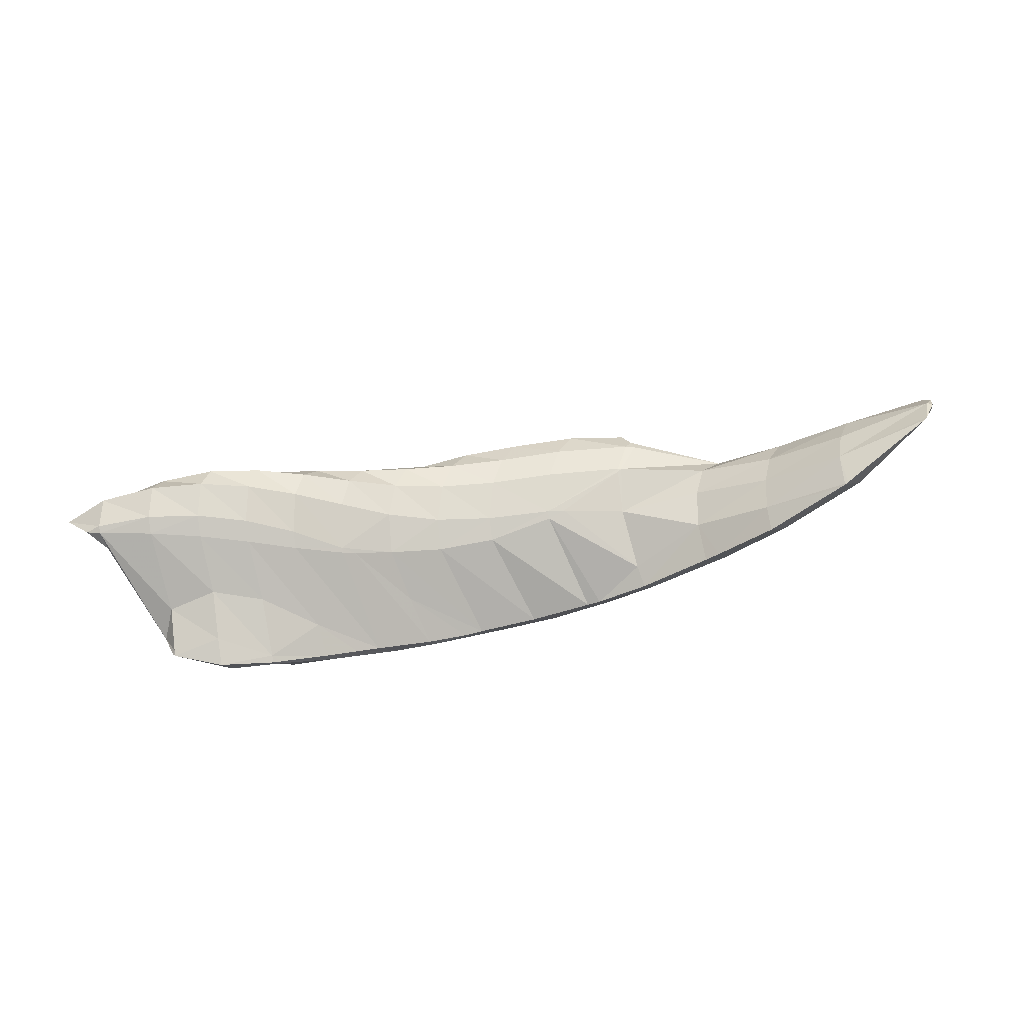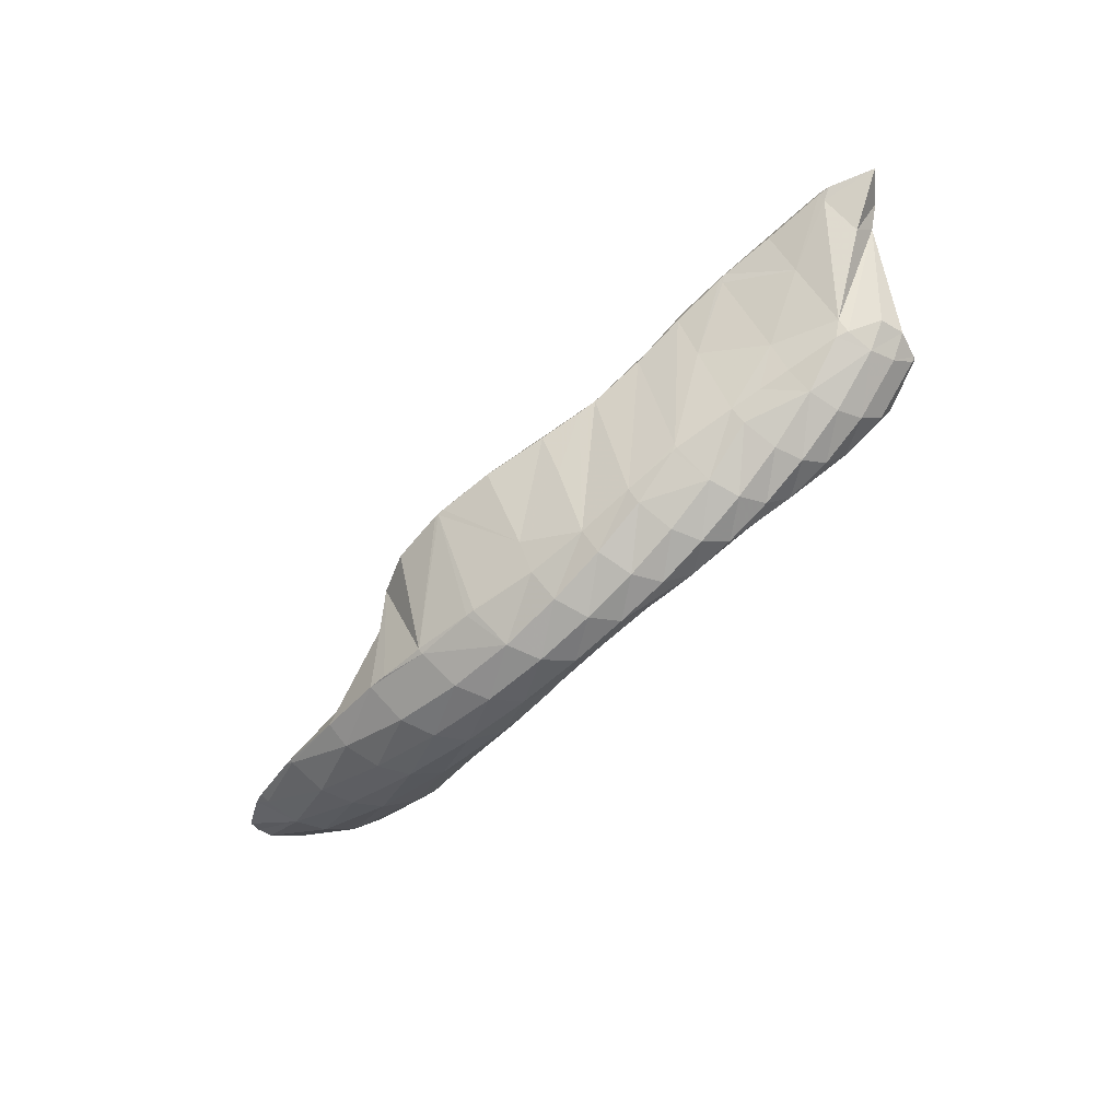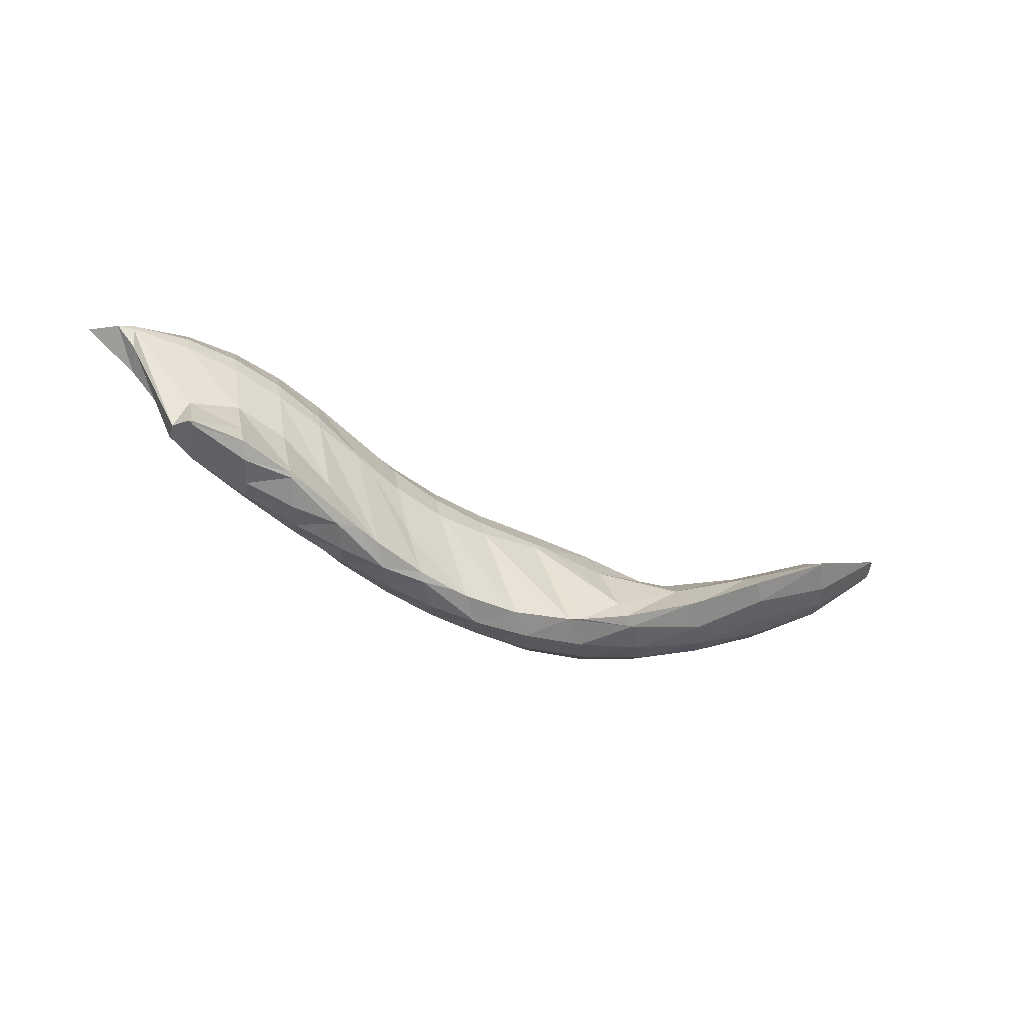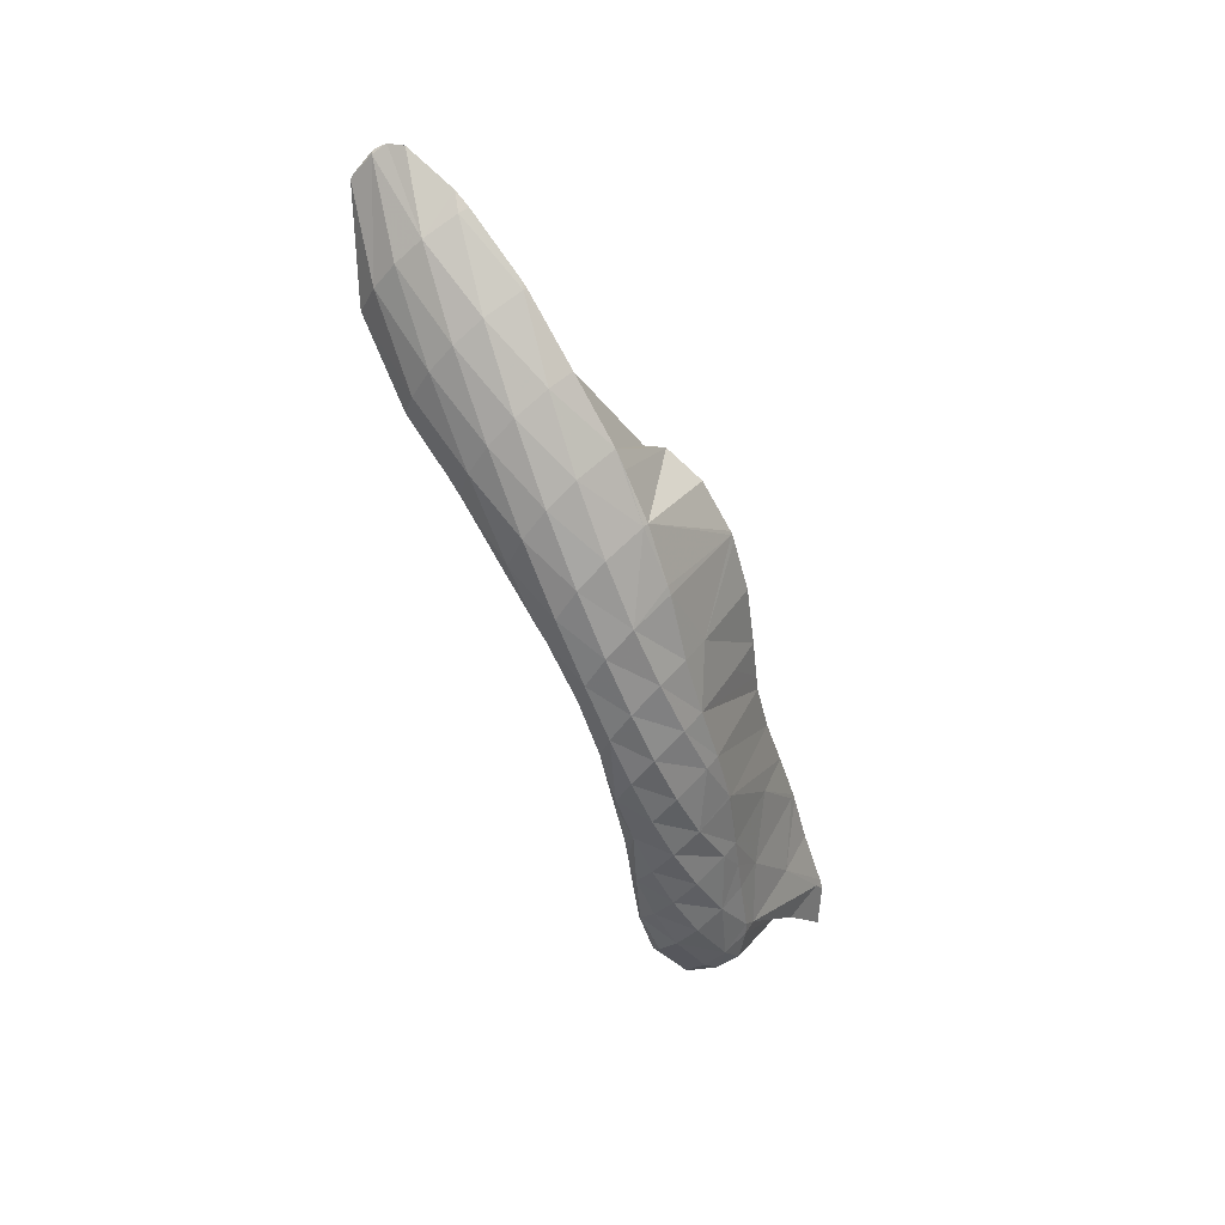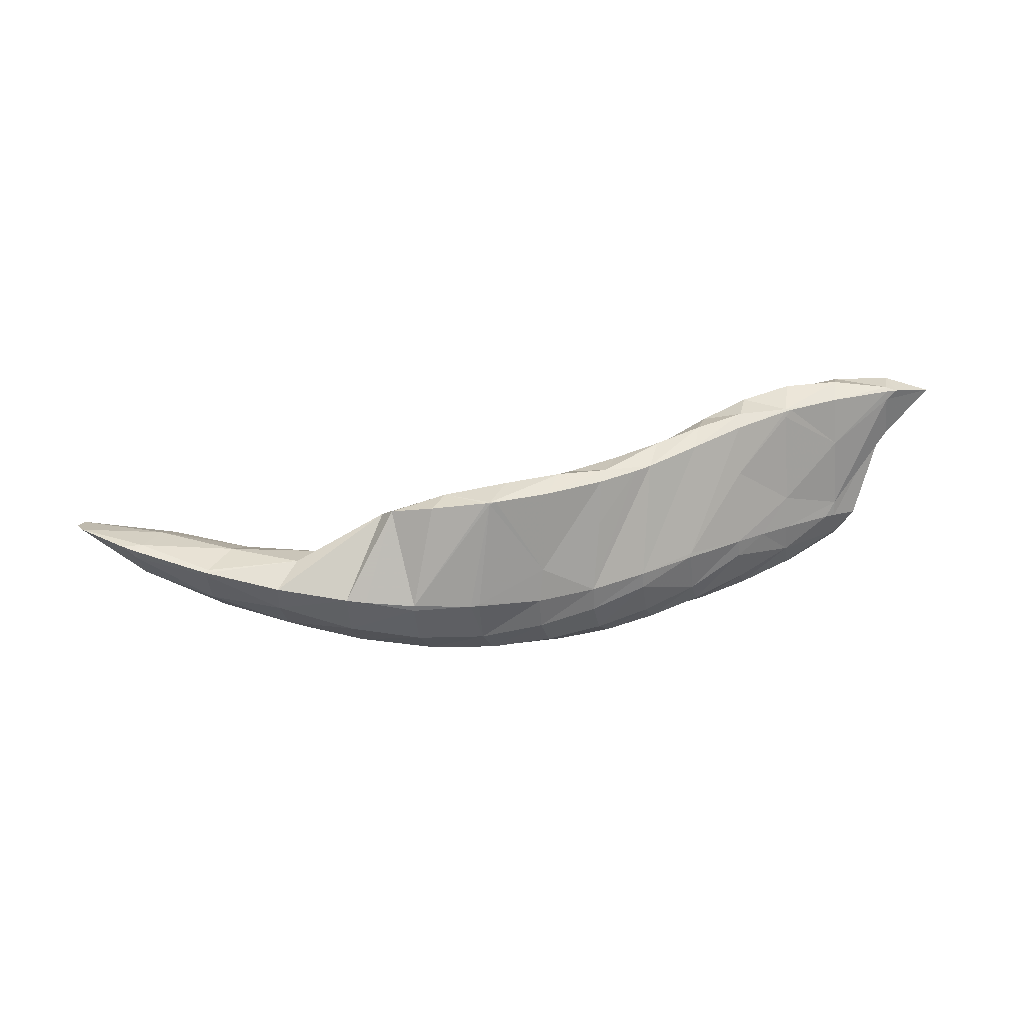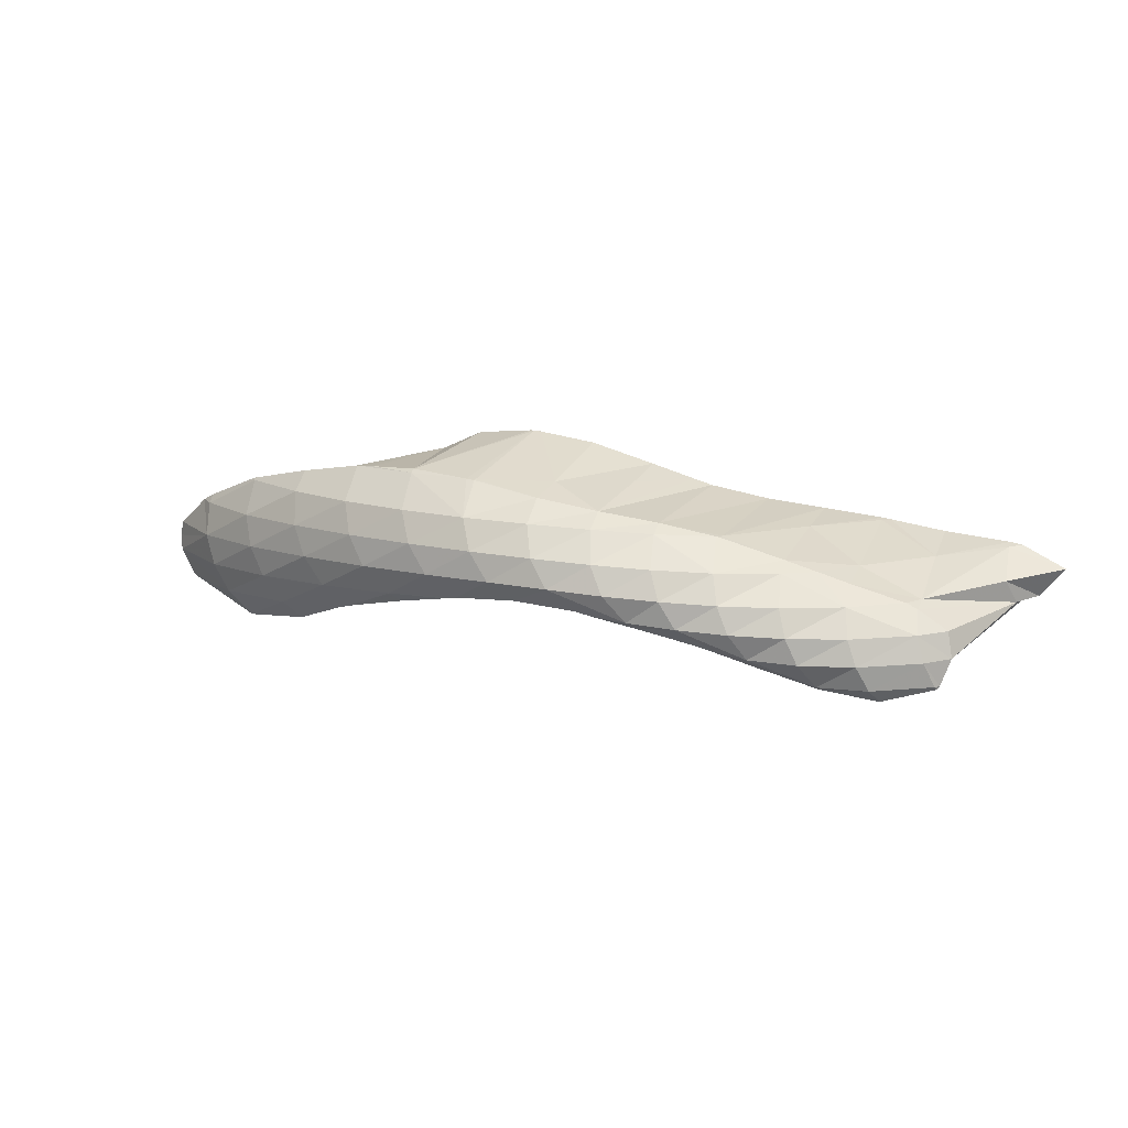
<metadata>
{"format":"obj","ext":"obj","renderer":"f3d","projection":"perspective","resolution":1024,"background":"white","views":[{"elev":-51.8,"azim":-162.8,"up":"+Z"},{"elev":-56.7,"azim":51.1,"up":"+Y"},{"elev":-17.6,"azim":158.5,"up":"+Y"},{"elev":-66.3,"azim":-61.4,"up":"+Y"},{"elev":77.9,"azim":-0.6,"up":"+Z"},{"elev":-3.0,"azim":27.8,"up":"+Z"}]}
</metadata>
<code>
v 229.2 187.8 103.9
v 229.2 187.6 104.4
v 229.3 187.6 103.9
v 229.6 187.9 103.1
v 231 186.6 105.5
v 231.6 186.4 105.6
v 231.6 186.3 105.3
v 231.6 186 104.2
v 229.5 187.4 104.8
v 231.9 186.1 103.2
v 229.7 187.9 102.9
v 232.3 186.4 102.3
v 232.8 187.1 101.5
v 232.7 187.2 101.5
v 232.8 187.1 101.5
v 233.8 185.7 106
v 234 185.6 106
v 234 185.5 105.9
v 234.1 185 104.7
v 234.3 184.9 103.7
v 234.7 185.1 102.7
v 235.2 185.6 101.8
v 233 187.1 101.4
v 235.6 186.1 101.3
v 236.5 185 106.1
v 236.5 184.5 105.4
v 236.7 184.1 104.2
v 237 184.2 103.2
v 237.5 184.5 102.3
v 237.6 185.3 101.6
v 238.2 185.1 101.6
v 238.8 184.6 106.1
v 238.9 183.8 104.9
v 239.2 183.6 103.8
v 239.6 183.7 102.8
v 240.3 184.2 102
v 240.6 184.5 101.7
v 239.5 184.5 106.1
v 241.1 184.4 105.9
v 241.1 184.3 105.8
v 241.2 183.5 104.5
v 241.5 183.3 103.4
v 242.1 183.5 102.5
v 242.3 184.2 101.8
v 242.8 184.2 101.8
v 243 184.4 105.5
v 243.3 184.4 105.4
v 243.4 183.6 104.2
v 243.7 183.4 103.1
v 244.2 183.6 102.2
v 244.8 184.2 101.6
v 245.4 184.7 104.8
v 245.4 184 104
v 245.7 183.7 102.9
v 246.1 183.8 101.9
v 246.7 184.5 101.3
v 247.2 185.2 104.4
v 247.3 184.6 103.8
v 247.5 184.1 102.7
v 247.8 184.2 101.7
v 247.3 184.7 101.1
v 248.4 184.7 100.9
v 248.5 185 100.8
v 249 185.8 104
v 249 185.3 103.6
v 249.2 184.7 102.5
v 249.5 184.7 101.5
v 249.9 185 100.7
v 250.2 185.7 100.2
v 250.6 186.4 103.6
v 250.7 186.4 103.5
v 250.9 185.5 102.4
v 251.1 185.3 101.4
v 251.4 185.5 100.5
v 250.9 186 99.97
v 251.7 186.1 99.82
v 251.9 186.5 99.59
v 252.5 187.1 102.8
v 252.6 186.7 102.4
v 252.7 186.1 101.4
v 252.9 186.1 100.4
v 253.2 186.4 99.65
v 253.3 187.2 99.05
v 253.5 187.2 99.01
v 253.5 187.3 98.95
v 253.5 187.4 102.5
v 254.4 187.8 102.1
v 254.5 187.1 101.4
v 254.6 186.8 100.4
v 254.8 187 99.6
v 255 187.5 98.89
v 255.2 188 98.58
v 255.9 188.3 101.5
v 256.3 188.4 101.3
v 256.4 187.9 100.5
v 256.5 188 99.72
v 256.7 188.5 99.02
v 256.7 188.6 98.94
v 257.1 188.6 100.7
v 257.2 188.7 99.86
v 256.8 188.6 99.05
v 229.4 187.8 103.9
v 231.7 186.7 105.5
v 232.2 187.3 104.7
v 232.6 187.5 103.7
v 232.8 187.5 102.6
v 232.8 187.1 101.5
v 234.1 185.7 106
v 234.8 186.6 105.2
v 235.2 186.8 104.3
v 235.5 186.7 103.2
v 235.6 186.4 102.1
v 237.1 186 105.8
v 237.7 186.5 105
v 238 186.4 103.9
v 238.2 185.9 102.7
v 239.9 187.5 106
v 240 187.5 106.4
v 240.5 187.5 105
v 240.6 187.4 104.9
v 240.8 186.5 103.7
v 240.7 185 102.2
v 240.4 187.5 106.9
v 241.8 187.4 107.4
v 242.8 187.2 103.7
v 243.4 187.2 103.5
v 243.6 187.6 107.3
v 243.7 187.6 107.3
v 243.7 187.6 107.3
v 243.3 184.5 105.5
v 245.5 187.3 102.9
v 243.9 187.7 107.3
v 245.6 188 106.9
v 245.5 185.7 105.4
v 247.3 187.7 102.5
v 247.5 188.6 106.1
v 247.4 187.3 105.4
v 248.8 186.6 101.5
v 248.9 188.3 102.2
v 248.7 189.1 105.6
v 249.2 189.3 105.4
v 250.1 188.9 101.9
v 250.5 189.1 101.8
v 250.8 186.6 103.6
v 250.9 190.1 105
v 251.9 187.5 100.2
v 251.9 190 101.6
v 252.5 190.8 104.7
v 252.5 189.3 104
v 253.4 190.8 101.5
v 253.4 189 100.4
v 253.5 187.5 99.11
v 254.2 191.5 104.4
v 254.2 191.3 104.3
v 254.4 188.7 102.7
v 254.9 191.5 101.5
v 255 189.8 100.4
v 255.1 188.7 99.25
v 254.4 191.6 104.3
v 256 192 103.9
v 256.1 190.6 103
v 256.3 188.8 101.6
v 256.5 192.1 101.6
v 256.6 189.7 100.2
v 256.7 188.7 99.09
v 258 192.4 103.5
v 258 192.2 103.4
v 258.2 191.3 102.2
v 258.3 191.9 101.6
v 258.3 192.6 101.7
v 258.4 192.5 103.4
v 259.6 192.7 102.6
v 258.8 192.7 101.8
v 240.2 187.6 106
v 240.6 187.5 105
v 242.2 188 106.8
v 242.6 188.3 105.9
v 243 188.1 104.8
v 243.3 187.4 103.6
v 243.7 187.6 107.3
v 244.2 188.5 106.5
v 244.7 188.7 105.6
v 245.1 188.5 104.6
v 245.4 187.8 103.5
v 246 188.8 106.2
v 246.5 189.1 105.4
v 246.8 189 104.4
v 247.2 188.5 103.3
v 247.7 189.1 105.9
v 248.1 189.7 105.1
v 248.4 189.7 104.2
v 248.8 189.3 103.2
v 249.5 190.2 104.9
v 249.9 190.5 104.1
v 250.2 190.3 103.1
v 250.5 189.3 101.9
v 251 190.8 104.7
v 251.3 191.3 104
v 251.6 191.2 103.1
v 251.9 190.4 102
v 252.5 191.4 104.5
v 252.8 192.1 103.9
v 253 192.1 103
v 253.3 191.4 102
v 254.2 191.6 104.3
v 254.4 192.6 103.8
v 254.6 192.7 103
v 254.8 192.1 102
v 256.1 192.8 103.6
v 256.3 193.1 102.9
v 256.5 192.6 101.9
v 258 192.6 103.5
v 258.1 193.1 102.8
v 258.3 192.8 101.9
g foo
f 3 2 1
f 3 1 4
f 7 6 5
f 8 7 5
f 9 8 5
f 2 8 9
f 3 8 2
f 10 8 3
f 11 3 4
f 12 3 11
f 10 3 12
f 13 12 11
f 14 13 11
f 13 14 15
f 18 17 16
f 6 18 16
f 7 18 6
f 19 18 7
f 19 8 20
f 19 7 8
f 20 10 21
f 20 8 10
f 21 12 22
f 21 10 12
f 24 13 23
f 22 13 24
f 12 13 22
f 13 15 23
f 18 26 25
f 17 18 25
f 26 19 27
f 26 18 19
f 27 20 28
f 27 19 20
f 28 21 29
f 28 20 21
f 31 22 30
f 29 22 31
f 21 22 29
f 22 24 30
f 26 33 32
f 25 26 32
f 33 27 34
f 33 26 27
f 34 28 35
f 34 27 28
f 35 29 36
f 35 28 29
f 36 29 31
f 37 36 31
f 40 39 38
f 32 40 38
f 33 40 32
f 41 40 33
f 41 34 42
f 41 33 34
f 42 35 43
f 42 34 35
f 45 36 44
f 43 36 45
f 35 36 43
f 36 37 44
f 40 46 39
f 46 48 47
f 40 48 46
f 41 48 40
f 48 42 49
f 48 41 42
f 49 43 50
f 49 42 43
f 50 43 45
f 51 50 45
f 48 53 52
f 47 48 52
f 53 49 54
f 53 48 49
f 54 50 55
f 54 49 50
f 55 50 51
f 56 55 51
f 53 58 57
f 52 53 57
f 58 54 59
f 58 53 54
f 59 55 60
f 59 54 55
f 61 55 56
f 62 55 61
f 60 55 62
f 62 61 63
f 58 65 64
f 57 58 64
f 65 59 66
f 65 58 59
f 66 60 67
f 66 59 60
f 67 62 68
f 67 60 62
f 68 62 63
f 69 68 63
f 65 70 64
f 70 72 71
f 65 72 70
f 66 72 65
f 72 67 73
f 72 66 67
f 73 68 74
f 73 67 68
f 75 68 69
f 76 68 75
f 74 68 76
f 76 75 77
f 72 79 78
f 71 72 78
f 79 73 80
f 79 72 73
f 80 74 81
f 80 73 74
f 81 76 82
f 81 74 76
f 83 76 77
f 84 76 83
f 82 76 84
f 84 83 85
f 79 86 78
f 86 88 87
f 79 88 86
f 80 88 79
f 88 81 89
f 88 80 81
f 89 82 90
f 89 81 82
f 90 84 91
f 90 82 84
f 91 84 85
f 92 91 85
f 88 93 87
f 93 95 94
f 88 95 93
f 89 95 88
f 95 90 96
f 95 89 90
f 96 91 97
f 96 90 91
f 97 91 92
f 98 97 92
f 95 99 94
f 95 96 100
f 99 95 100
f 96 97 101
f 100 96 101
f 97 98 101
f 1 2 102
f 4 1 102
f 5 6 103
f 9 5 103
f 104 9 103
f 9 102 2
f 104 102 9
f 105 102 104
f 4 106 11
f 102 106 4
f 105 106 102
f 14 11 106
f 107 14 106
f 15 14 107
f 16 17 108
f 16 103 6
f 108 103 16
f 109 103 108
f 104 109 110
f 104 103 109
f 105 110 111
f 105 104 110
f 106 111 112
f 106 105 111
f 23 112 24
f 107 112 23
f 106 112 107
f 23 15 107
f 17 25 113
f 108 17 113
f 109 113 114
f 109 108 113
f 110 114 115
f 110 109 114
f 111 115 116
f 111 110 115
f 30 116 31
f 112 116 30
f 111 116 112
f 30 24 112
f 113 118 117
f 25 118 113
f 32 118 25
f 114 113 119
f 113 117 119
f 121 119 120
f 121 114 119
f 121 115 114
f 116 121 122
f 116 115 121
f 37 31 116
f 122 37 116
f 39 124 123
f 38 39 123
f 38 123 32
f 123 118 32
f 125 121 120
f 45 44 126
f 122 126 44
f 125 126 122
f 122 121 125
f 44 37 122
f 129 128 127
f 124 39 127
f 129 127 39
f 46 129 39
f 129 46 130
f 46 47 130
f 45 131 51
f 45 126 131
f 129 132 128
f 132 134 133
f 129 134 132
f 130 134 129
f 47 52 130
f 52 134 130
f 51 135 56
f 51 131 135
f 134 137 136
f 133 134 136
f 52 57 134
f 57 137 134
f 56 138 61
f 56 139 138
f 56 135 139
f 63 61 138
f 137 140 136
f 57 140 137
f 57 141 140
f 57 64 141
f 142 138 139
f 142 63 138
f 143 63 142
f 69 63 143
f 144 64 70
f 145 64 144
f 141 64 145
f 70 71 144
f 69 146 75
f 69 147 146
f 69 143 147
f 77 75 146
f 144 149 148
f 145 144 148
f 71 78 144
f 78 149 144
f 151 146 150
f 146 147 150
f 77 152 83
f 146 152 77
f 151 152 146
f 85 83 152
f 149 154 153
f 148 149 153
f 155 78 86
f 155 149 78
f 155 154 149
f 86 87 155
f 157 151 156
f 151 150 156
f 152 157 158
f 152 151 157
f 92 85 152
f 158 92 152
f 154 159 153
f 159 161 160
f 154 161 159
f 155 161 154
f 162 87 93
f 162 155 87
f 162 161 155
f 93 94 162
f 164 157 163
f 157 156 163
f 158 164 165
f 158 157 164
f 98 92 158
f 165 98 158
f 161 167 166
f 160 161 166
f 167 162 168
f 167 161 162
f 169 94 99
f 169 162 94
f 169 168 162
f 163 170 164
f 100 164 170
f 169 100 170
f 100 169 99
f 100 101 165
f 164 100 165
f 101 98 165
f 167 171 166
f 167 168 172
f 171 167 172
f 168 169 173
f 172 168 173
f 169 170 173
f 117 118 174
f 119 117 174
f 175 119 174
f 120 119 175
f 123 124 176
f 123 174 118
f 176 174 123
f 177 174 176
f 175 177 178
f 175 174 177
f 120 179 125
f 175 179 120
f 178 179 175
f 126 125 179
f 127 128 180
f 127 176 124
f 180 176 127
f 181 176 180
f 177 181 182
f 177 176 181
f 178 182 183
f 178 177 182
f 179 183 184
f 179 178 183
f 131 126 179
f 184 131 179
f 128 132 180
f 133 180 132
f 185 180 133
f 181 180 185
f 182 185 186
f 182 181 185
f 183 186 187
f 183 182 186
f 184 187 188
f 184 183 187
f 135 131 184
f 188 135 184
f 133 136 189
f 185 133 189
f 186 189 190
f 186 185 189
f 187 190 191
f 187 186 190
f 188 191 192
f 188 187 191
f 139 135 188
f 192 139 188
f 136 140 189
f 141 189 140
f 193 189 141
f 190 189 193
f 191 193 194
f 191 190 193
f 192 194 195
f 192 191 194
f 139 196 142
f 192 196 139
f 195 196 192
f 143 142 196
f 141 145 197
f 193 141 197
f 194 197 198
f 194 193 197
f 195 198 199
f 195 194 198
f 196 199 200
f 196 195 199
f 147 143 196
f 200 147 196
f 145 148 201
f 197 145 201
f 198 201 202
f 198 197 201
f 199 202 203
f 199 198 202
f 200 203 204
f 200 199 203
f 150 147 200
f 204 150 200
f 148 153 205
f 201 148 205
f 202 205 206
f 202 201 205
f 203 206 207
f 203 202 206
f 204 207 208
f 204 203 207
f 156 150 204
f 208 156 204
f 153 159 205
f 160 205 159
f 209 205 160
f 206 205 209
f 207 209 210
f 207 206 209
f 208 210 211
f 208 207 210
f 163 156 208
f 211 163 208
f 160 166 212
f 209 160 212
f 210 212 213
f 210 209 212
f 211 213 214
f 211 210 213
f 170 163 211
f 214 170 211
f 166 171 212
f 171 172 213
f 212 171 213
f 172 173 214
f 213 172 214
f 173 170 214
g

</code>
